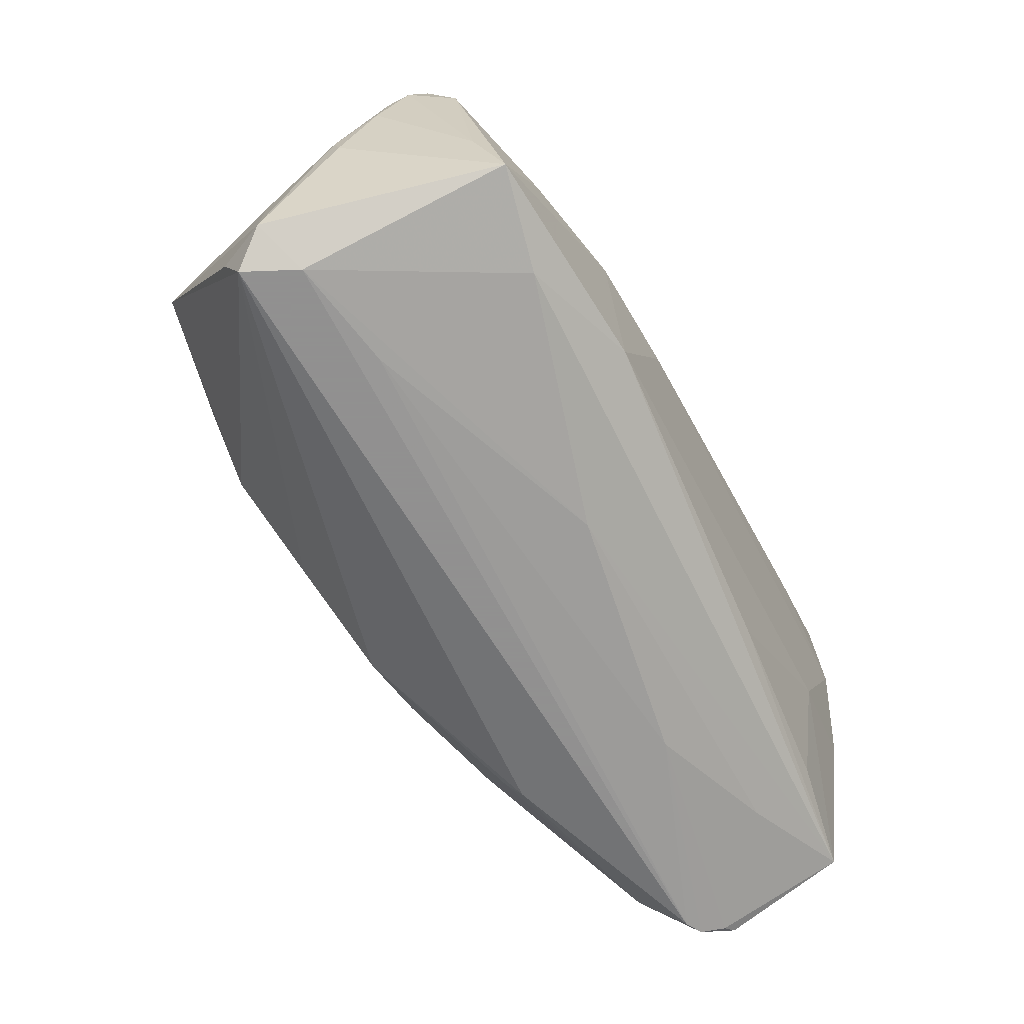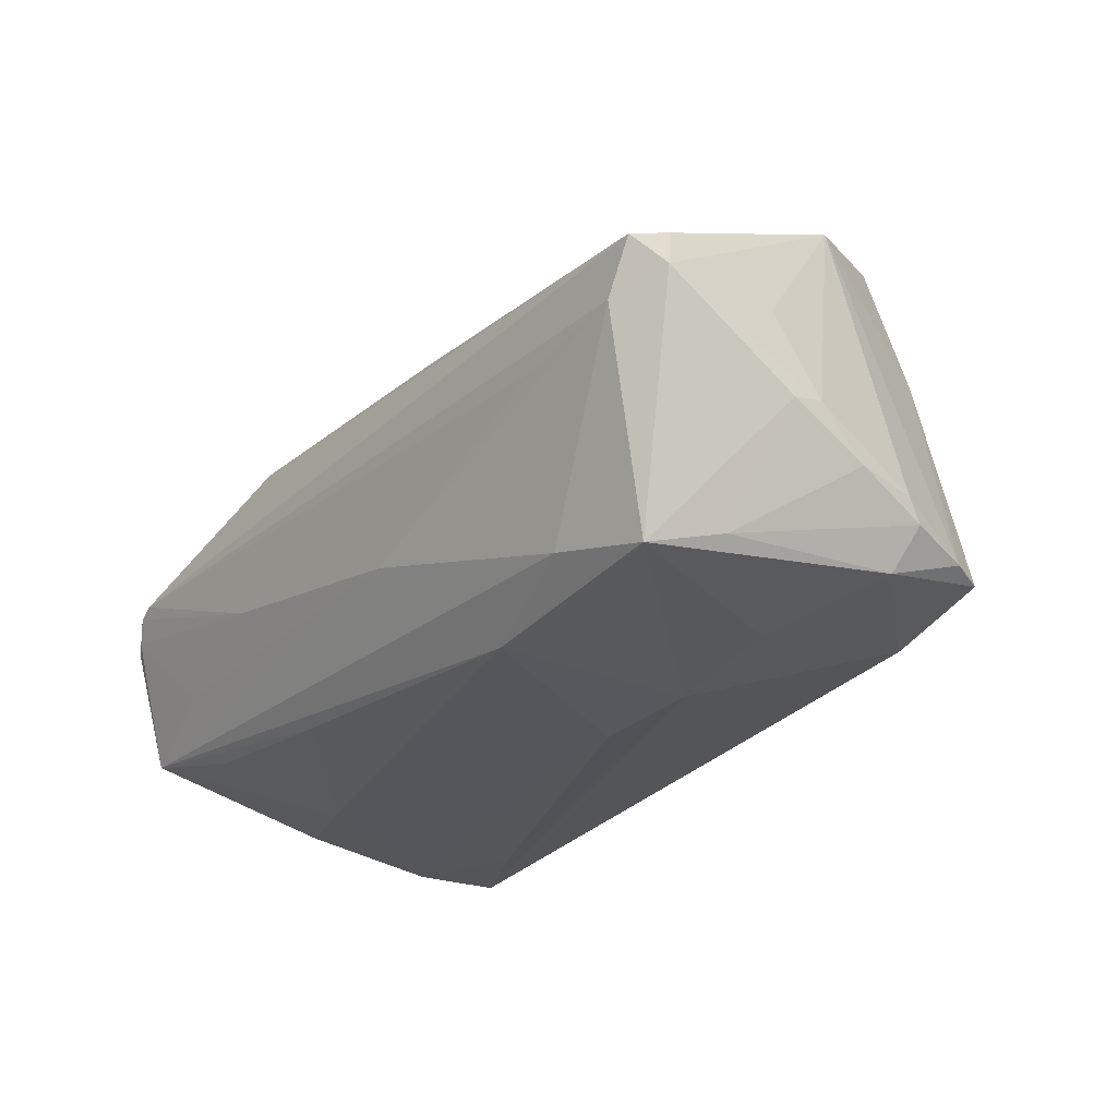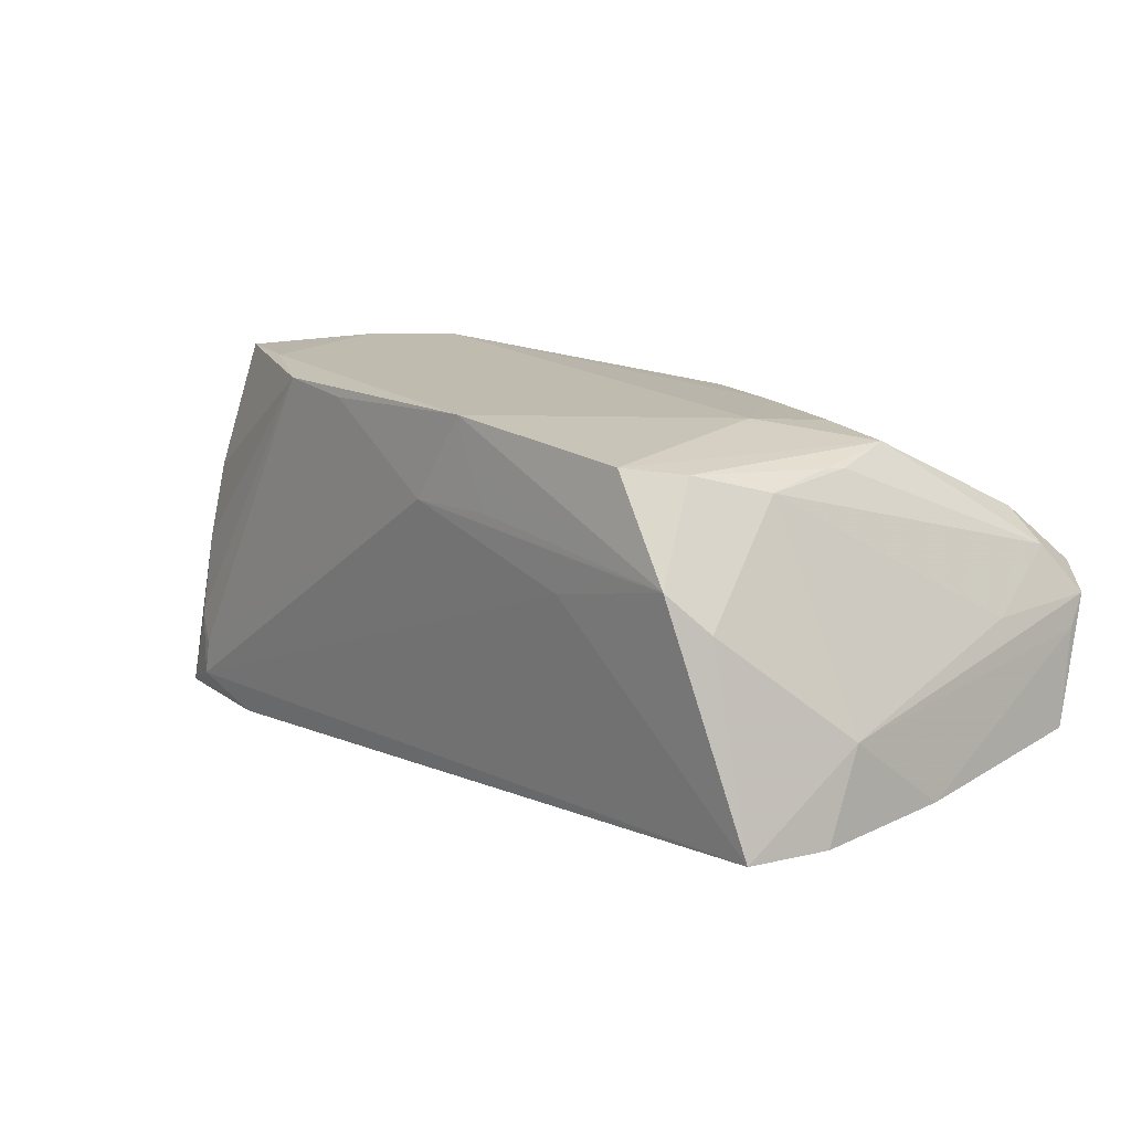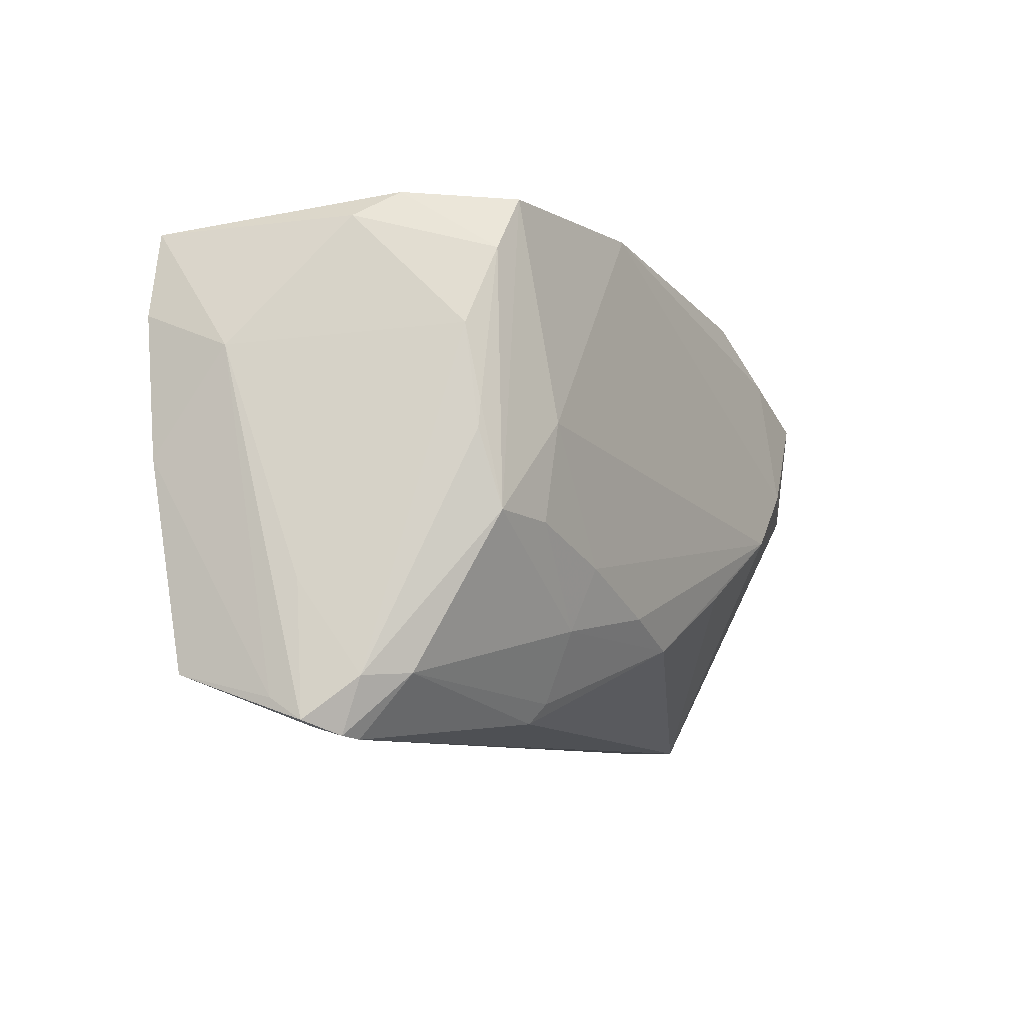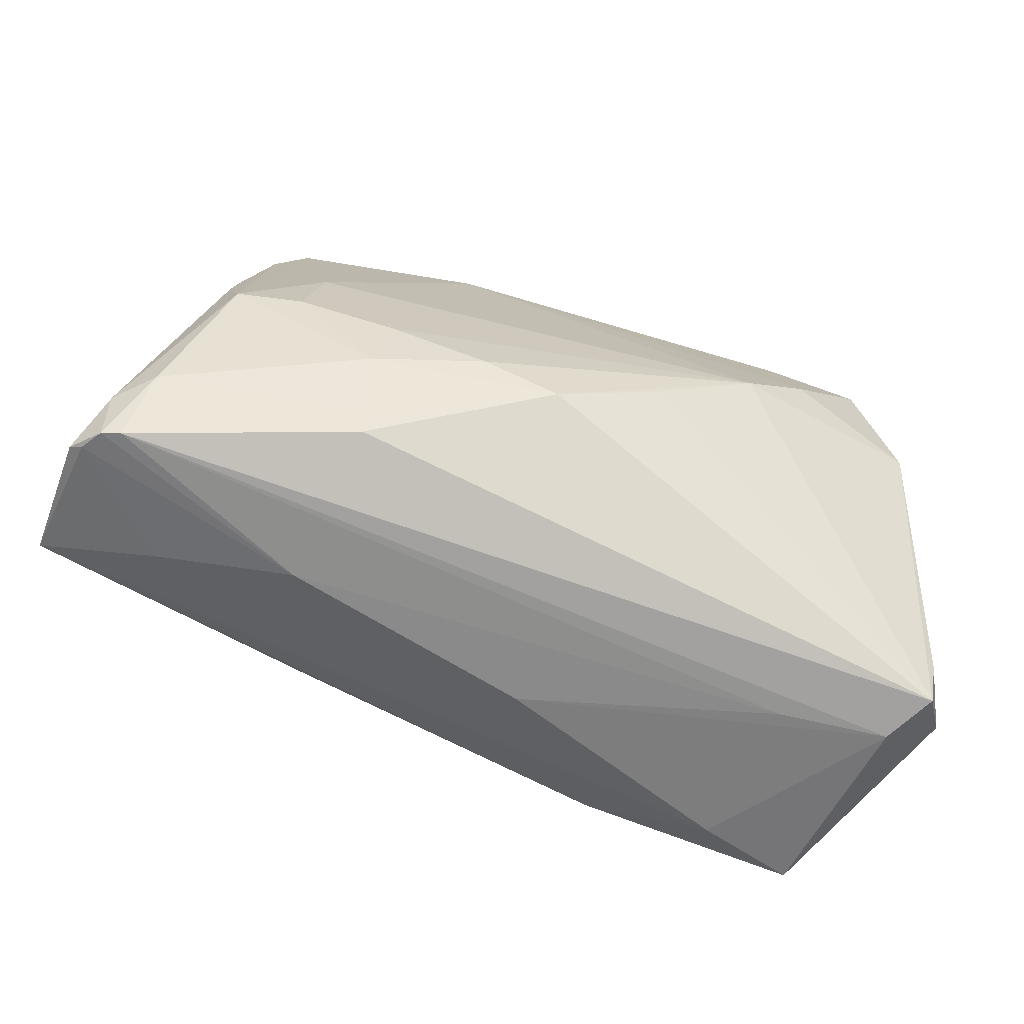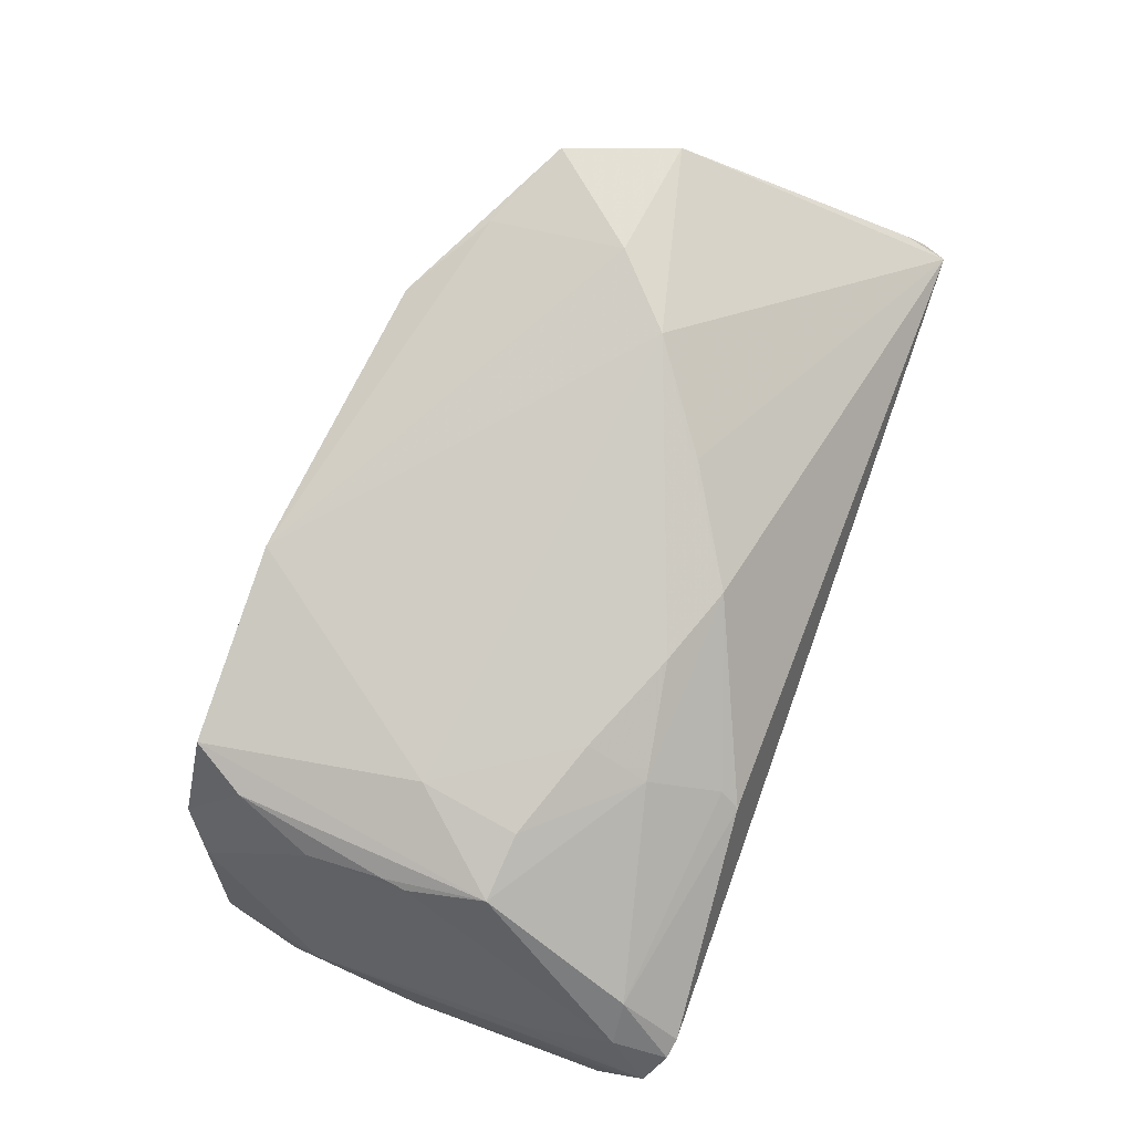
<metadata>
{"format":"obj","ext":"obj","renderer":"f3d","projection":"perspective","resolution":1024,"background":"white","views":[{"elev":-65.8,"azim":121.4,"up":"+Y"},{"elev":-29.4,"azim":52.6,"up":"+Z"},{"elev":8.9,"azim":-135.9,"up":"+Z"},{"elev":-7.8,"azim":-66.0,"up":"+Y"},{"elev":-72.3,"azim":-19.0,"up":"+Y"},{"elev":76.8,"azim":-70.1,"up":"+Z"}]}
</metadata>
<code>
v 0.03002 0.0212 0.02751
v -0.05475 -0.0134 -2.673e-05
v 0.04759 0.00349 0.02457
v -0.03789 0.03206 0.0193
v -0.02335 -0.02863 0.01421
v -0.0436 -0.005308 0.01978
v 0.03139 0.005115 0.02953
v -0.05649 -0.0237 -0.01404
v -0.01445 0.03232 0.0233
v -0.02485 -0.01773 0.02036
v -0.02138 -0.02136 -0.02053
v 0.04894 -0.01531 -0.02299
v -0.0236 -0.01021 0.02304
v 0.01929 -0.02209 -0.02606
v 0.04226 0.0244 -0.01056
v -0.05566 -0.0289 0.001164
v 0.05599 -0.02808 0.0008571
v -0.03556 -0.00595 0.02161
v -0.03894 0.03246 0.008045
v -0.04849 0.02931 0.002924
v 0.008293 0.001616 -0.02602
v 0.02242 0.001345 -0.02626
v 0.0466 -0.02443 -0.02609
v 0.05407 0.006596 -0.01313
v -0.04467 0.03259 0.007255
v -0.05306 -0.02404 0.007104
v 0.0512 -0.03067 0.0005835
v 0.05036 0.006848 -0.02085
v -0.04266 -0.02671 -0.009645
v -0.05595 -0.0264 -0.002616
v 0.05313 -0.03097 0.005021
v 0.03496 0.02376 -0.01868
v 0.03609 -0.03074 -0.002803
v 0.05578 -0.01129 -0.008371
v 0.04279 0.02304 0.003263
v -0.016 0.03222 0.01786
v -0.02237 -0.02625 0.01599
v 0.01119 -0.01101 0.02655
v 0.04312 0.02056 0.0126
v -0.02883 0.03171 0.005137
v 0.04405 0.02371 -0.006826
v 0.00497 -0.02897 -0.01216
v -0.03954 0.02184 -0.02182
v 0.00902 0.02941 0.02376
v -0.01828 0.03213 0.01282
v 0.0344 -0.02622 -0.02248
v 0.02313 -0.002396 0.02953
v -0.04302 -0.004088 -0.0204
v 0.05343 -0.02562 0.007471
v 0.04877 0.02191 -0.01673
v -0.04544 0.003902 0.01762
v 0.04961 -0.03097 -0.001281
v -0.007325 0.03185 0.0134
v -0.05011 -0.03097 0.005437
v 0.03642 0.0006895 -0.02454
v 0.0536 0.008395 -0.01576
v -0.05248 -0.03059 0.004549
v 0.05427 -0.01241 0.002866
v -0.05268 0.02848 -0.02035
v -0.05422 -0.02962 0.001875
v -0.04181 0.02547 0.0183
v -0.05511 0.01818 -0.02028
v -0.001923 -0.01884 0.02378
v -0.04544 0.01612 0.01594
v -0.04384 -0.02089 -0.01717
v 0.01933 0.02785 0.02549
v -0.02584 -0.02977 -0.005305
v 0.05104 0.01701 -0.01667
v -0.03371 0.005921 0.02243
v -0.05641 0.0009896 -0.01824
v 0.05501 -0.00101 -0.01252
v -0.01145 -0.0154 0.02399
v 0.05575 -0.007396 -0.007386
v -0.04505 0.006864 0.01774
v -0.04868 -0.02369 0.01126
v -0.05532 0.0138 -0.009611
v 0.04117 0.01642 0.02828
v 0.0431 0.02424 -0.0147
f 76 20 59
f 59 20 25
f 4 6 69
f 42 29 8
f 30 8 16
f 16 76 30
f 40 78 59
f 59 25 40
f 47 31 3
f 47 69 13
f 6 51 26
f 26 75 6
f 16 57 26
f 26 57 75
f 64 26 51
f 20 76 64
f 23 17 52
f 47 3 7
f 7 3 77
f 31 17 49
f 49 3 31
f 17 3 49
f 23 28 12
f 59 78 32
f 78 50 32
f 32 50 28
f 28 50 68
f 29 42 67
f 8 29 60
f 16 8 60
f 60 57 16
f 29 67 60
f 60 67 57
f 38 31 47
f 47 63 38
f 38 63 31
f 31 63 5
f 18 69 6
f 18 13 69
f 72 63 47
f 47 13 72
f 61 6 4
f 20 64 61
f 4 25 61
f 61 25 20
f 2 64 76
f 26 64 2
f 2 76 16
f 16 26 2
f 23 52 46
f 46 52 42
f 46 42 8
f 46 14 23
f 8 14 46
f 27 17 31
f 31 52 27
f 27 52 17
f 78 40 53
f 25 45 53
f 77 66 1
f 1 7 77
f 71 73 34
f 34 73 17
f 34 17 23
f 34 12 71
f 23 12 34
f 58 3 17
f 17 73 58
f 58 73 3
f 59 32 22
f 22 43 59
f 23 14 22
f 24 68 3
f 24 73 71
f 3 73 24
f 31 5 54
f 75 57 54
f 54 5 75
f 54 52 31
f 57 67 54
f 10 72 13
f 6 75 10
f 10 18 6
f 13 18 10
f 63 72 10
f 74 64 51
f 74 61 64
f 74 51 6
f 6 61 74
f 11 14 8
f 11 48 14
f 70 48 8
f 8 30 70
f 70 30 76
f 66 35 41
f 41 50 78
f 41 35 50
f 50 35 39
f 39 68 50
f 39 66 77
f 39 35 66
f 77 3 39
f 3 68 39
f 36 53 45
f 36 45 25
f 19 40 25
f 25 53 19
f 19 53 40
f 14 48 62
f 59 43 62
f 48 70 62
f 62 76 59
f 62 70 76
f 55 32 28
f 55 22 32
f 55 28 23
f 23 22 55
f 43 22 21
f 21 62 43
f 21 22 14
f 14 62 21
f 28 68 56
f 68 24 56
f 56 24 71
f 71 12 56
f 56 12 28
f 52 54 33
f 33 54 67
f 42 52 33
f 33 67 42
f 37 5 63
f 63 10 37
f 75 5 37
f 37 10 75
f 8 48 65
f 65 11 8
f 48 11 65
f 15 41 78
f 66 41 15
f 15 44 66
f 78 53 15
f 53 44 15
f 9 44 53
f 53 36 9
f 66 44 9
f 9 1 66
f 9 25 4
f 9 36 25
f 4 69 9
f 7 1 9
f 9 69 47
f 47 7 9

</code>
